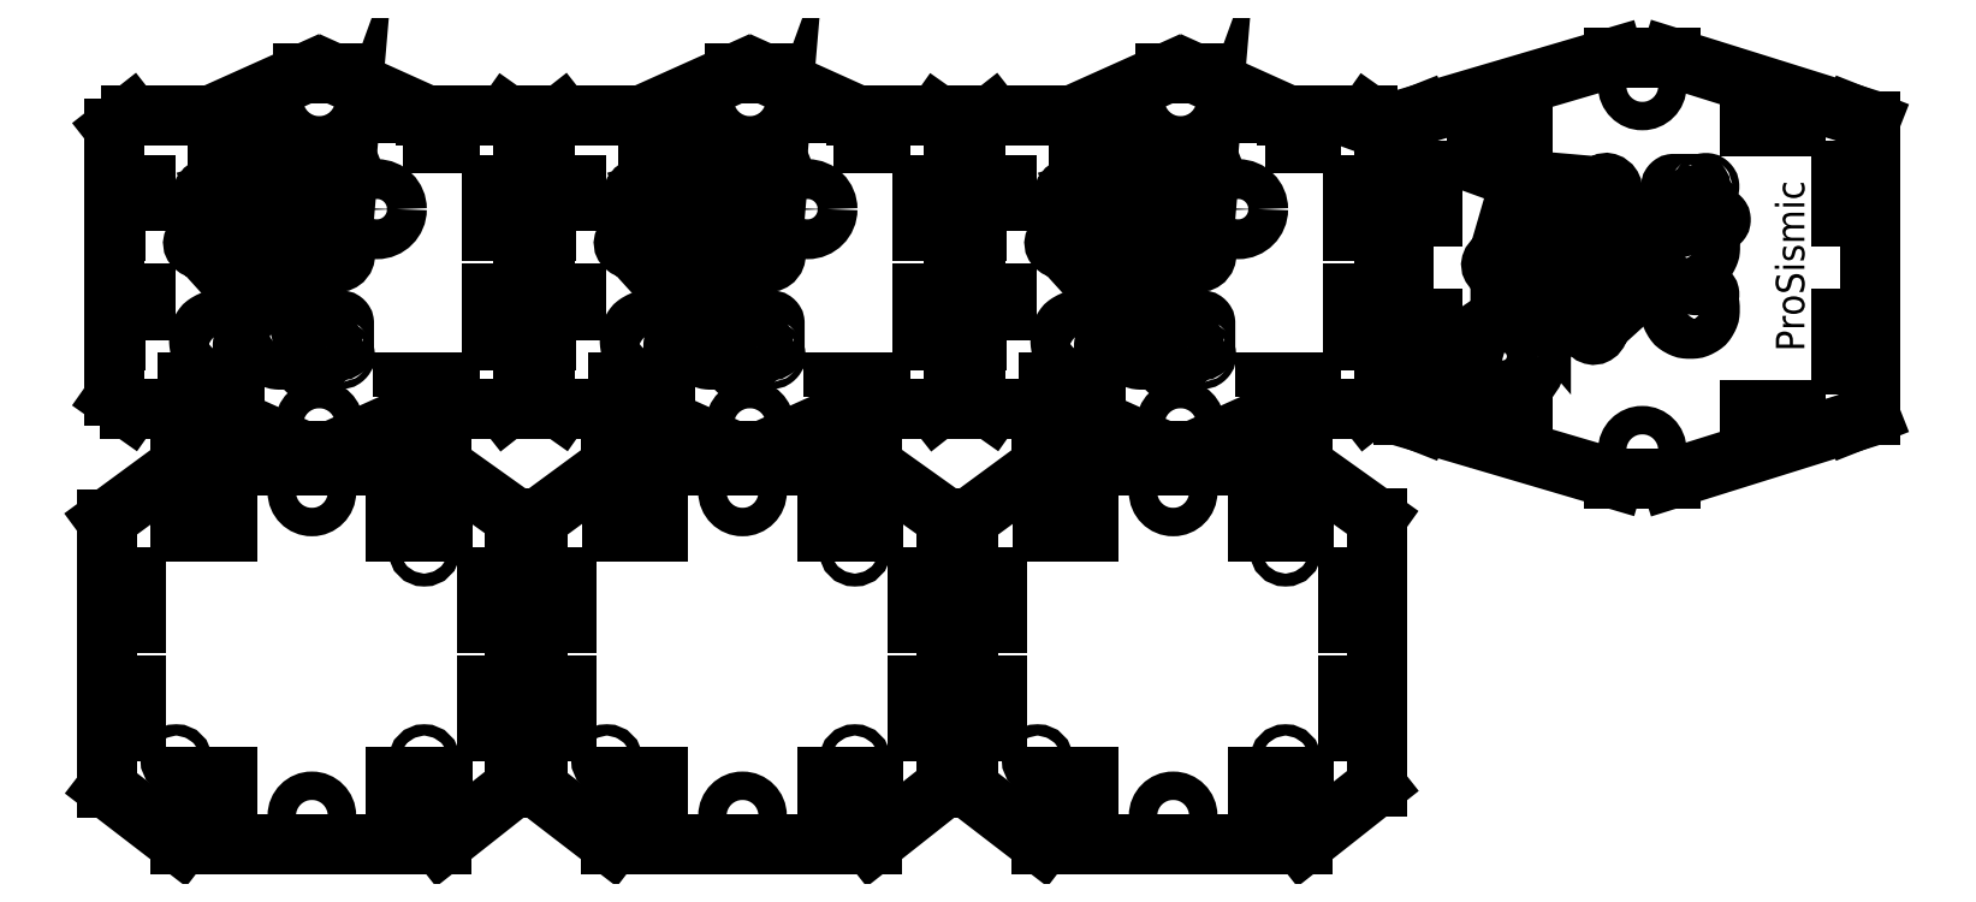
<metadata>
{"format":"dxf","ext":"dxf","renderer":"ezdxf+matplotlib","layout":"modelspace","background":"white","min_lineweight":24,"dpi":150}
</metadata>
<code>
0
SECTION
2
ENTITIES
0
LINE
8
Visible (ISO)
10
207.8
20
169.4
11
207.8
21
167.4
0
LINE
8
Visible (ISO)
10
207.8
20
167.4
11
199.7
21
167.4
0
LINE
8
Visible (ISO)
10
199.7
20
167.4
11
199.7
21
169.4
0
LINE
8
Visible (ISO)
10
199.7
20
169.4
11
207.8
21
169.4
0
LINE
8
Visible (ISO)
10
189.7
20
159.4
11
191.8
21
159.4
0
LINE
8
Visible (ISO)
10
191.8
20
159.4
11
191.8
21
151.4
0
LINE
8
Visible (ISO)
10
191.8
20
151.4
11
189.7
21
151.4
0
LINE
8
Visible (ISO)
10
189.7
20
151.4
11
189.7
21
159.4
0
LINE
8
Visible (ISO)
10
207.8
20
124.3
11
207.8
21
122.3
0
LINE
8
Visible (ISO)
10
207.8
20
122.3
11
199.7
21
122.3
0
LINE
8
Visible (ISO)
10
199.7
20
122.3
11
199.7
21
124.3
0
LINE
8
Visible (ISO)
10
199.7
20
124.3
11
207.8
21
124.3
0
LINE
8
Visible (ISO)
10
191.8
20
132.3
11
189.7
21
132.3
0
LINE
8
Visible (ISO)
10
189.7
20
132.3
11
189.7
21
140.3
0
LINE
8
Visible (ISO)
10
189.7
20
140.3
11
191.8
21
140.3
0
LINE
8
Visible (ISO)
10
191.8
20
140.3
11
191.8
21
132.3
0
LINE
8
Visible (ISO)
10
255.6
20
151.4
11
253.6
21
151.4
0
LINE
8
Visible (ISO)
10
253.6
20
151.4
11
253.6
21
159.4
0
LINE
8
Visible (ISO)
10
253.6
20
159.4
11
255.6
21
159.4
0
LINE
8
Visible (ISO)
10
255.6
20
159.4
11
255.6
21
151.4
0
LINE
8
Visible (ISO)
10
245.6
20
167.4
11
237.6
21
167.4
0
LINE
8
Visible (ISO)
10
237.6
20
167.4
11
237.6
21
169.4
0
LINE
8
Visible (ISO)
10
237.6
20
169.4
11
245.6
21
169.4
0
LINE
8
Visible (ISO)
10
245.6
20
169.4
11
245.6
21
167.4
0
LINE
8
Visible (ISO)
10
253.6
20
140.3
11
255.6
21
140.3
0
LINE
8
Visible (ISO)
10
255.6
20
140.3
11
255.6
21
132.3
0
LINE
8
Visible (ISO)
10
255.6
20
132.3
11
253.6
21
132.3
0
LINE
8
Visible (ISO)
10
253.6
20
132.3
11
253.6
21
140.3
0
LINE
8
Visible (ISO)
10
237.6
20
124.3
11
245.6
21
124.3
0
LINE
8
Visible (ISO)
10
245.6
20
124.3
11
245.6
21
122.3
0
LINE
8
Visible (ISO)
10
245.6
20
122.3
11
237.6
21
122.3
0
LINE
8
Visible (ISO)
10
237.6
20
122.3
11
237.6
21
124.3
0
CIRCLE
8
Visible (ISO)
10
200.7
20
174.2
40
2.5
0
CIRCLE
8
Visible (ISO)
10
244.6
20
174.2
40
2.5
0
CIRCLE
8
Visible (ISO)
10
200.7
20
117.5
40
2.5
0
CIRCLE
8
Visible (ISO)
10
244.5
20
117.5
40
2.5
0
LINE
8
0
10
186.7
20
169.5
11
186.7
21
122.4
0
LINE
8
0
10
245.4
20
179.1
11
199.7
21
179.1
0
LINE
8
0
10
199.7
20
179.1
11
186.6
21
169.5
0
LINE
8
0
10
258.5
20
169.8
11
258.5
21
122.7
0
LINE
8
0
10
245.4
20
112.4
11
199.7
21
112.4
0
LINE
8
0
10
245.4
20
112.4
11
258.5
21
122.7
0
LINE
8
0
10
258.5
20
169.8
11
245.4
21
179.1
0
LINE
8
0
10
186.7
20
122.4
11
199.7
21
112.4
0
CIRCLE
8
Visible (ISO)
10
222.7
20
174.4
40
2.5
0
CIRCLE
8
Visible (ISO)
10
222.7
20
117.5
40
2.5
0
LINE
8
0
10
188
20
238.3
11
188
21
191.2
0
LINE
8
0
10
259.8
20
238.6
11
259.8
21
191.6
0
LINE
8
back
10
191
20
240.6
11
205.2
21
240.6
0
LINE
8
back
10
242.7
20
240.6
11
257
21
240.6
0
LINE
8
back
10
188
20
238.3
11
191
21
240.6
0
LINE
8
back
10
259.8
20
238.6
11
257
21
240.6
0
CIRCLE
8
Visible (ISO)
10
224
20
243.2
40
2.5
0
CIRCLE
8
Visible (ISO)
10
224
20
186.3
40
2.5
0
LINE
8
back
10
221.3
20
247.8
11
226.7
21
247.8
0
LINE
8
back
10
226.7
20
247.8
11
242.6
21
240.7
0
LINE
8
back
10
205.2
20
240.6
11
221.3
21
247.8
0
LINE
8
back
10
256.8
20
188.9
11
242.5
21
188.9
0
LINE
8
back
10
259.7
20
191.2
11
256.8
21
188.9
0
LINE
8
back
10
188
20
190.8
11
190.7
21
188.9
0
LINE
8
back
10
226.4
20
181.6
11
221
21
181.6
0
LINE
8
back
10
221
20
181.6
11
205.1
21
188.8
0
LINE
8
back
10
242.5
20
188.9
11
226.4
21
181.6
0
LINE
8
back
10
205
20
188.9
11
190.7
21
188.9
0
LWPOLYLINE
8
back
90
    4
70
    1
43
0
10
200.9
20
191
10
209.1
20
191
10
209.1
20
193.6
10
200.9
20
193.6
0
LWPOLYLINE
8
back
90
    4
70
    1
43
0
10
238.8
20
191
10
247
20
191
10
247
20
193.6
10
238.8
20
193.6
0
LWPOLYLINE
8
back
90
    4
70
    1
43
0
10
200.9
20
235.7
10
209.1
20
235.7
10
209.1
20
238.3
10
200.9
20
238.3
0
LWPOLYLINE
8
back
90
    4
70
    1
43
0
10
238.8
20
235.7
10
247
20
235.7
10
247
20
238.3
10
238.8
20
238.3
0
LWPOLYLINE
8
back
90
    4
70
    1
43
0
10
193.5
20
201
10
193.5
20
209.2
10
190.9
20
209.2
10
190.9
20
201
0
LWPOLYLINE
8
back
90
    4
70
    1
43
0
10
193.5
20
220.2
10
193.5
20
228.3
10
190.9
20
228.3
10
190.9
20
220.2
0
LWPOLYLINE
8
back
90
    4
70
    1
43
0
10
257
20
201
10
257
20
209.2
10
254.4
20
209.2
10
254.4
20
201
0
LWPOLYLINE
8
back
90
    4
70
    1
43
0
10
257
20
220.2
10
257
20
228.3
10
254.4
20
228.3
10
254.4
20
220.2
0
LINE
8
Visible (ISO)
10
342.2
20
204.7
11
342.2
21
196.7
0
LINE
8
Visible (ISO)
10
342.2
20
230.7
11
342.2
21
222.7
0
LINE
8
Visible (ISO)
10
345.2
20
187.9
11
345.2
21
239.5
0
LINE
8
Visible (ISO)
10
345.2
20
239.5
11
342.2
21
240.7
0
LINE
8
Visible (ISO)
10
342.2
20
186.7
11
345.2
21
187.9
0
CIRCLE
8
Visible (ISO)
10
280.7
20
198.2
40
6
0
LINE
8
Visible (ISO)
10
310.2
20
250.7
11
342.2
21
240.7
0
LINE
8
Visible (ISO)
10
300.2
20
250.7
11
310.2
21
250.7
0
LINE
8
Visible (ISO)
10
266.2
20
240.7
11
300.2
21
250.7
0
LINE
8
Visible (ISO)
10
263.2
20
239.5
11
266.2
21
240.7
0
LINE
8
Visible (ISO)
10
310.2
20
176.7
11
300.2
21
176.7
0
LINE
8
Visible (ISO)
10
342.2
20
186.7
11
310.2
21
176.7
0
LINE
8
Visible (ISO)
10
300.2
20
176.7
11
266.2
21
186.7
0
LINE
8
Visible (ISO)
10
266.2
20
186.7
11
263.2
21
187.9
0
LINE
8
Visible (ISO)
10
340.1
20
204.7
11
342.2
21
204.7
0
LINE
8
Visible (ISO)
10
342.2
20
196.7
11
340.1
21
196.7
0
LINE
8
Visible (ISO)
10
340.1
20
196.7
11
340.1
21
204.7
0
LINE
8
Visible (ISO)
10
284.2
20
188.7
11
284.2
21
186.7
0
LINE
8
Visible (ISO)
10
284.2
20
186.7
11
276.1
21
186.7
0
LINE
8
Visible (ISO)
10
276.1
20
186.7
11
276.1
21
188.7
0
LINE
8
Visible (ISO)
10
276.1
20
188.7
11
284.2
21
188.7
0
LINE
8
Visible (ISO)
10
324.1
20
188.7
11
332.2
21
188.7
0
LINE
8
Visible (ISO)
10
332.2
20
188.7
11
332.2
21
186.7
0
LINE
8
Visible (ISO)
10
332.2
20
186.7
11
324.1
21
186.7
0
LINE
8
Visible (ISO)
10
324.1
20
186.7
11
324.1
21
188.7
0
LINE
8
Visible (ISO)
10
268.2
20
196.7
11
266.1
21
196.7
0
LINE
8
Visible (ISO)
10
266.1
20
196.7
11
266.1
21
204.7
0
LINE
8
Visible (ISO)
10
266.1
20
204.7
11
268.2
21
204.7
0
LINE
8
Visible (ISO)
10
268.2
20
204.7
11
268.2
21
196.7
0
LINE
8
Visible (ISO)
10
263.2
20
239.5
11
263.2
21
187.9
0
CIRCLE
8
Visible (ISO)
10
305.2
20
181.7
40
2.5
0
CIRCLE
8
Visible (ISO)
10
305.2
20
245.7
40
2.5
0
LINE
8
Visible (ISO)
10
342.2
20
222.7
11
340.1
21
222.7
0
LINE
8
Visible (ISO)
10
340.1
20
222.7
11
340.1
21
230.7
0
LINE
8
Visible (ISO)
10
340.1
20
230.7
11
342.2
21
230.7
0
LINE
8
Visible (ISO)
10
284.2
20
240.7
11
284.2
21
238.7
0
LINE
8
Visible (ISO)
10
284.2
20
238.7
11
276.1
21
238.7
0
LINE
8
Visible (ISO)
10
276.1
20
238.7
11
276.1
21
240.7
0
LINE
8
Visible (ISO)
10
276.1
20
240.7
11
284.2
21
240.7
0
LINE
8
Visible (ISO)
10
332.2
20
238.7
11
324.1
21
238.7
0
LINE
8
Visible (ISO)
10
324.1
20
238.7
11
324.1
21
240.7
0
LINE
8
Visible (ISO)
10
324.1
20
240.7
11
332.2
21
240.7
0
LINE
8
Visible (ISO)
10
332.2
20
240.7
11
332.2
21
238.7
0
LINE
8
Visible (ISO)
10
266.1
20
230.7
11
268.2
21
230.7
0
LINE
8
Visible (ISO)
10
268.2
20
230.7
11
268.2
21
222.7
0
LINE
8
Visible (ISO)
10
268.2
20
222.7
11
266.1
21
222.7
0
LINE
8
Visible (ISO)
10
266.1
20
222.7
11
266.1
21
230.7
0
INSERT
8
Capa 1
2
block 2
10
276.6
20
193.7
30
0
41
0.175
42
0.175
43
0
50
90
70
    1
71
    1
44
0
45
0
0
MTEXT
8
0
10
328.6
20
214.1
30
0
40
5
41
37.38
71
    2
72
    1
1
ProSismic
7
romand
210
0
220
0
230
1
50
90
73
    2
44
1
0
DIMENSION
8
back
2
*D1
10
274.9
20
191.3
30
0
11
271.6
21
191.3
31
0
70
   32
71
    5
3
Standard
53
0
210
0
220
0
230
1
13
268.3
23
196.6
33
0
14
274.9
24
196.6
34
0
0
CIRCLE
8
back
10
242.5
20
164.3
40
1
0
CIRCLE
8
back
10
242.5
20
127.3
40
1
0
CIRCLE
8
back
10
198.9
20
127.3
40
1
0
CIRCLE
8
back
10
242.5
20
164.1
40
1
0
CIRCLE
8
back
10
234.1
20
224.1
40
3.5
0
INSERT
8
Capa 1
2
block 2
10
193.6
20
238.1
30
0
41
0.175
42
0.175
43
0
50
0
70
    1
71
    1
44
0
45
0
0
LINE
8
Visible (ISO)
10
132.1
20
169.4
11
132.1
21
167.4
0
LINE
8
Visible (ISO)
10
132.1
20
167.4
11
124.1
21
167.4
0
LINE
8
Visible (ISO)
10
124.1
20
167.4
11
124.1
21
169.4
0
LINE
8
Visible (ISO)
10
124.1
20
169.4
11
132.1
21
169.4
0
LINE
8
Visible (ISO)
10
114.1
20
159.4
11
116.1
21
159.4
0
LINE
8
Visible (ISO)
10
116.1
20
159.4
11
116.1
21
151.4
0
LINE
8
Visible (ISO)
10
116.1
20
151.4
11
114.1
21
151.4
0
LINE
8
Visible (ISO)
10
114.1
20
151.4
11
114.1
21
159.4
0
LINE
8
Visible (ISO)
10
132.1
20
124.3
11
132.1
21
122.3
0
LINE
8
Visible (ISO)
10
132.1
20
122.3
11
124.1
21
122.3
0
LINE
8
Visible (ISO)
10
124.1
20
122.3
11
124.1
21
124.3
0
LINE
8
Visible (ISO)
10
124.1
20
124.3
11
132.1
21
124.3
0
LINE
8
Visible (ISO)
10
116.1
20
132.3
11
114.1
21
132.3
0
LINE
8
Visible (ISO)
10
114.1
20
132.3
11
114.1
21
140.3
0
LINE
8
Visible (ISO)
10
114.1
20
140.3
11
116.1
21
140.3
0
LINE
8
Visible (ISO)
10
116.1
20
140.3
11
116.1
21
132.3
0
LINE
8
Visible (ISO)
10
179.9
20
151.4
11
177.9
21
151.4
0
LINE
8
Visible (ISO)
10
177.9
20
151.4
11
177.9
21
159.4
0
LINE
8
Visible (ISO)
10
177.9
20
159.4
11
179.9
21
159.4
0
LINE
8
Visible (ISO)
10
179.9
20
159.4
11
179.9
21
151.4
0
LINE
8
Visible (ISO)
10
169.9
20
167.4
11
161.9
21
167.4
0
LINE
8
Visible (ISO)
10
161.9
20
167.4
11
161.9
21
169.4
0
LINE
8
Visible (ISO)
10
161.9
20
169.4
11
169.9
21
169.4
0
LINE
8
Visible (ISO)
10
169.9
20
169.4
11
169.9
21
167.4
0
LINE
8
Visible (ISO)
10
177.9
20
140.3
11
179.9
21
140.3
0
LINE
8
Visible (ISO)
10
179.9
20
140.3
11
179.9
21
132.3
0
LINE
8
Visible (ISO)
10
179.9
20
132.3
11
177.9
21
132.3
0
LINE
8
Visible (ISO)
10
177.9
20
132.3
11
177.9
21
140.3
0
LINE
8
Visible (ISO)
10
161.9
20
124.3
11
169.9
21
124.3
0
LINE
8
Visible (ISO)
10
169.9
20
124.3
11
169.9
21
122.3
0
LINE
8
Visible (ISO)
10
169.9
20
122.3
11
161.9
21
122.3
0
LINE
8
Visible (ISO)
10
161.9
20
122.3
11
161.9
21
124.3
0
CIRCLE
8
Visible (ISO)
10
125
20
174.2
40
2.5
0
CIRCLE
8
Visible (ISO)
10
168.9
20
174.2
40
2.5
0
CIRCLE
8
Visible (ISO)
10
125
20
117.5
40
2.5
0
CIRCLE
8
Visible (ISO)
10
168.9
20
117.5
40
2.5
0
LINE
8
0
10
111.1
20
169.5
11
111.1
21
122.4
0
LINE
8
0
10
169.8
20
179.1
11
124
21
179.1
0
LINE
8
0
10
124
20
179.1
11
110.9
21
169.5
0
LINE
8
0
10
182.8
20
169.8
11
182.8
21
122.7
0
LINE
8
0
10
169.8
20
112.4
11
124
21
112.4
0
LINE
8
0
10
169.8
20
112.4
11
182.8
21
122.7
0
LINE
8
0
10
182.8
20
169.8
11
169.8
21
179.1
0
LINE
8
0
10
111.1
20
122.4
11
124
21
112.4
0
CIRCLE
8
Visible (ISO)
10
147.1
20
174.4
40
2.5
0
CIRCLE
8
Visible (ISO)
10
147.1
20
117.5
40
2.5
0
LINE
8
0
10
112.4
20
238.3
11
112.4
21
191.2
0
LINE
8
0
10
184.1
20
238.6
11
184.1
21
191.6
0
LINE
8
back
10
115.3
20
240.6
11
129.5
21
240.6
0
LINE
8
back
10
167.1
20
240.6
11
181.3
21
240.6
0
LINE
8
back
10
112.4
20
238.3
11
115.3
21
240.6
0
LINE
8
back
10
184.1
20
238.6
11
181.3
21
240.6
0
CIRCLE
8
Visible (ISO)
10
148.4
20
243.2
40
2.5
0
CIRCLE
8
Visible (ISO)
10
148.4
20
186.3
40
2.5
0
LINE
8
back
10
145.6
20
247.8
11
151.1
21
247.8
0
LINE
8
back
10
151.1
20
247.8
11
166.9
21
240.7
0
LINE
8
back
10
129.5
20
240.6
11
145.6
21
247.8
0
LINE
8
back
10
181.1
20
188.9
11
166.9
21
188.9
0
LINE
8
back
10
184
20
191.2
11
181.1
21
188.9
0
LINE
8
back
10
112.3
20
190.8
11
115.1
21
188.9
0
LINE
8
back
10
150.8
20
181.6
11
145.3
21
181.6
0
LINE
8
back
10
145.3
20
181.6
11
129.5
21
188.8
0
LINE
8
back
10
166.9
20
188.9
11
150.8
21
181.6
0
LINE
8
back
10
129.3
20
188.9
11
115.1
21
188.9
0
LWPOLYLINE
8
back
90
    4
70
    1
43
0
10
125.3
20
191
10
133.4
20
191
10
133.4
20
193.6
10
125.3
20
193.6
0
LWPOLYLINE
8
back
90
    4
70
    1
43
0
10
163.1
20
191
10
171.3
20
191
10
171.3
20
193.6
10
163.1
20
193.6
0
LWPOLYLINE
8
back
90
    4
70
    1
43
0
10
125.3
20
235.7
10
133.4
20
235.7
10
133.4
20
238.3
10
125.3
20
238.3
0
LWPOLYLINE
8
back
90
    4
70
    1
43
0
10
163.1
20
235.7
10
171.3
20
235.7
10
171.3
20
238.3
10
163.1
20
238.3
0
LWPOLYLINE
8
back
90
    4
70
    1
43
0
10
117.9
20
201
10
117.9
20
209.2
10
115.2
20
209.2
10
115.2
20
201
0
LWPOLYLINE
8
back
90
    4
70
    1
43
0
10
117.9
20
220.2
10
117.9
20
228.3
10
115.2
20
228.3
10
115.2
20
220.2
0
LWPOLYLINE
8
back
90
    4
70
    1
43
0
10
181.4
20
201
10
181.4
20
209.2
10
178.7
20
209.2
10
178.7
20
201
0
LWPOLYLINE
8
back
90
    4
70
    1
43
0
10
181.4
20
220.2
10
181.4
20
228.3
10
178.7
20
228.3
10
178.7
20
220.2
0
CIRCLE
8
back
10
166.8
20
164.3
40
1
0
CIRCLE
8
back
10
166.8
20
127.3
40
1
0
CIRCLE
8
back
10
123.3
20
127.3
40
1
0
CIRCLE
8
back
10
166.8
20
164.1
40
1
0
CIRCLE
8
back
10
158.5
20
224.1
40
3.5
0
INSERT
8
Capa 1
2
block 2
10
118
20
238.1
30
0
41
0.175
42
0.175
43
0
50
0
70
    1
71
    1
44
0
45
0
0
LINE
8
Visible (ISO)
10
56.45
20
169.4
11
56.45
21
167.4
0
LINE
8
Visible (ISO)
10
56.45
20
167.4
11
48.41
21
167.4
0
LINE
8
Visible (ISO)
10
48.41
20
167.4
11
48.41
21
169.4
0
LINE
8
Visible (ISO)
10
48.41
20
169.4
11
56.45
21
169.4
0
LINE
8
Visible (ISO)
10
38.41
20
159.4
11
40.45
21
159.4
0
LINE
8
Visible (ISO)
10
40.45
20
159.4
11
40.45
21
151.4
0
LINE
8
Visible (ISO)
10
40.45
20
151.4
11
38.41
21
151.4
0
LINE
8
Visible (ISO)
10
38.41
20
151.4
11
38.41
21
159.4
0
LINE
8
Visible (ISO)
10
56.45
20
124.3
11
56.45
21
122.3
0
LINE
8
Visible (ISO)
10
56.45
20
122.3
11
48.41
21
122.3
0
LINE
8
Visible (ISO)
10
48.41
20
122.3
11
48.41
21
124.3
0
LINE
8
Visible (ISO)
10
48.41
20
124.3
11
56.45
21
124.3
0
LINE
8
Visible (ISO)
10
40.45
20
132.3
11
38.41
21
132.3
0
LINE
8
Visible (ISO)
10
38.41
20
132.3
11
38.41
21
140.3
0
LINE
8
Visible (ISO)
10
38.41
20
140.3
11
40.45
21
140.3
0
LINE
8
Visible (ISO)
10
40.45
20
140.3
11
40.45
21
132.3
0
LINE
8
Visible (ISO)
10
104.3
20
151.4
11
102.2
21
151.4
0
LINE
8
Visible (ISO)
10
102.2
20
151.4
11
102.2
21
159.4
0
LINE
8
Visible (ISO)
10
102.2
20
159.4
11
104.3
21
159.4
0
LINE
8
Visible (ISO)
10
104.3
20
159.4
11
104.3
21
151.4
0
LINE
8
Visible (ISO)
10
94.28
20
167.4
11
86.24
21
167.4
0
LINE
8
Visible (ISO)
10
86.24
20
167.4
11
86.24
21
169.4
0
LINE
8
Visible (ISO)
10
86.24
20
169.4
11
94.28
21
169.4
0
LINE
8
Visible (ISO)
10
94.28
20
169.4
11
94.28
21
167.4
0
LINE
8
Visible (ISO)
10
102.2
20
140.3
11
104.3
21
140.3
0
LINE
8
Visible (ISO)
10
104.3
20
140.3
11
104.3
21
132.3
0
LINE
8
Visible (ISO)
10
104.3
20
132.3
11
102.2
21
132.3
0
LINE
8
Visible (ISO)
10
102.2
20
132.3
11
102.2
21
140.3
0
LINE
8
Visible (ISO)
10
86.24
20
124.3
11
94.28
21
124.3
0
LINE
8
Visible (ISO)
10
94.28
20
124.3
11
94.28
21
122.3
0
LINE
8
Visible (ISO)
10
94.28
20
122.3
11
86.24
21
122.3
0
LINE
8
Visible (ISO)
10
86.24
20
122.3
11
86.24
21
124.3
0
CIRCLE
8
Visible (ISO)
10
49.38
20
174.2
40
2.5
0
CIRCLE
8
Visible (ISO)
10
93.25
20
174.2
40
2.5
0
CIRCLE
8
Visible (ISO)
10
49.35
20
117.5
40
2.5
0
CIRCLE
8
Visible (ISO)
10
93.22
20
117.5
40
2.5
0
LINE
8
0
10
35.41
20
169.5
11
35.41
21
122.4
0
LINE
8
0
10
94.11
20
179.1
11
48.37
21
179.1
0
LINE
8
0
10
48.37
20
179.1
11
35.29
21
169.5
0
LINE
8
0
10
107.2
20
169.8
11
107.2
21
122.7
0
LINE
8
0
10
94.11
20
112.4
11
48.37
21
112.4
0
LINE
8
0
10
94.11
20
112.4
11
107.2
21
122.7
0
LINE
8
0
10
107.2
20
169.8
11
94.11
21
179.1
0
LINE
8
0
10
35.41
20
122.4
11
48.37
21
112.4
0
CIRCLE
8
Visible (ISO)
10
71.42
20
174.4
40
2.5
0
CIRCLE
8
Visible (ISO)
10
71.42
20
117.5
40
2.5
0
LINE
8
0
10
36.7
20
238.3
11
36.7
21
191.2
0
LINE
8
0
10
108.4
20
238.6
11
108.4
21
191.6
0
LINE
8
back
10
39.63
20
240.6
11
53.87
21
240.6
0
LINE
8
back
10
91.4
20
240.6
11
105.6
21
240.6
0
LINE
8
back
10
36.7
20
238.3
11
39.63
21
240.6
0
LINE
8
back
10
108.4
20
238.6
11
105.6
21
240.6
0
CIRCLE
8
Visible (ISO)
10
72.71
20
243.2
40
2.5
0
CIRCLE
8
Visible (ISO)
10
72.71
20
186.3
40
2.5
0
LINE
8
back
10
69.97
20
247.8
11
75.43
21
247.8
0
LINE
8
back
10
75.43
20
247.8
11
91.25
21
240.7
0
LINE
8
back
10
53.87
20
240.6
11
69.97
21
247.8
0
LINE
8
back
10
105.4
20
188.9
11
91.2
21
188.9
0
LINE
8
back
10
108.4
20
191.2
11
105.4
21
188.9
0
LINE
8
back
10
36.63
20
190.8
11
39.43
21
188.9
0
LINE
8
back
10
75.1
20
181.6
11
69.65
21
181.6
0
LINE
8
back
10
69.65
20
181.6
11
53.82
21
188.8
0
LINE
8
back
10
91.2
20
188.9
11
75.1
21
181.6
0
LINE
8
back
10
53.67
20
188.9
11
39.43
21
188.9
0
LWPOLYLINE
8
back
90
    4
70
    1
43
0
10
49.62
20
191
10
57.77
20
191
10
57.77
20
193.6
10
49.62
20
193.6
0
LWPOLYLINE
8
back
90
    4
70
    1
43
0
10
87.48
20
191
10
95.64
20
191
10
95.64
20
193.6
10
87.48
20
193.6
0
LWPOLYLINE
8
back
90
    4
70
    1
43
0
10
49.62
20
235.7
10
57.77
20
235.7
10
57.77
20
238.3
10
49.62
20
238.3
0
LWPOLYLINE
8
back
90
    4
70
    1
43
0
10
87.48
20
235.7
10
95.64
20
235.7
10
95.64
20
238.3
10
87.48
20
238.3
0
LWPOLYLINE
8
back
90
    4
70
    1
43
0
10
42.2
20
201
10
42.2
20
209.2
10
39.55
20
209.2
10
39.55
20
201
0
LWPOLYLINE
8
back
90
    4
70
    1
43
0
10
42.2
20
220.2
10
42.2
20
228.3
10
39.55
20
228.3
10
39.55
20
220.2
0
LWPOLYLINE
8
back
90
    4
70
    1
43
0
10
105.7
20
201
10
105.7
20
209.2
10
103.1
20
209.2
10
103.1
20
201
0
LWPOLYLINE
8
back
90
    4
70
    1
43
0
10
105.7
20
220.2
10
105.7
20
228.3
10
103.1
20
228.3
10
103.1
20
220.2
0
CIRCLE
8
back
10
91.16
20
164.3
40
1
0
CIRCLE
8
back
10
91.16
20
127.3
40
1
0
CIRCLE
8
back
10
47.59
20
127.3
40
1
0
CIRCLE
8
back
10
91.16
20
164.1
40
1
0
CIRCLE
8
back
10
82.83
20
224.1
40
3.5
0
INSERT
8
Capa 1
2
block 2
10
42.3
20
238.1
30
0
41
0.175
42
0.175
43
0
50
0
70
    1
71
    1
44
0
45
0
0
ENDSEC
0
EOF

</code>
